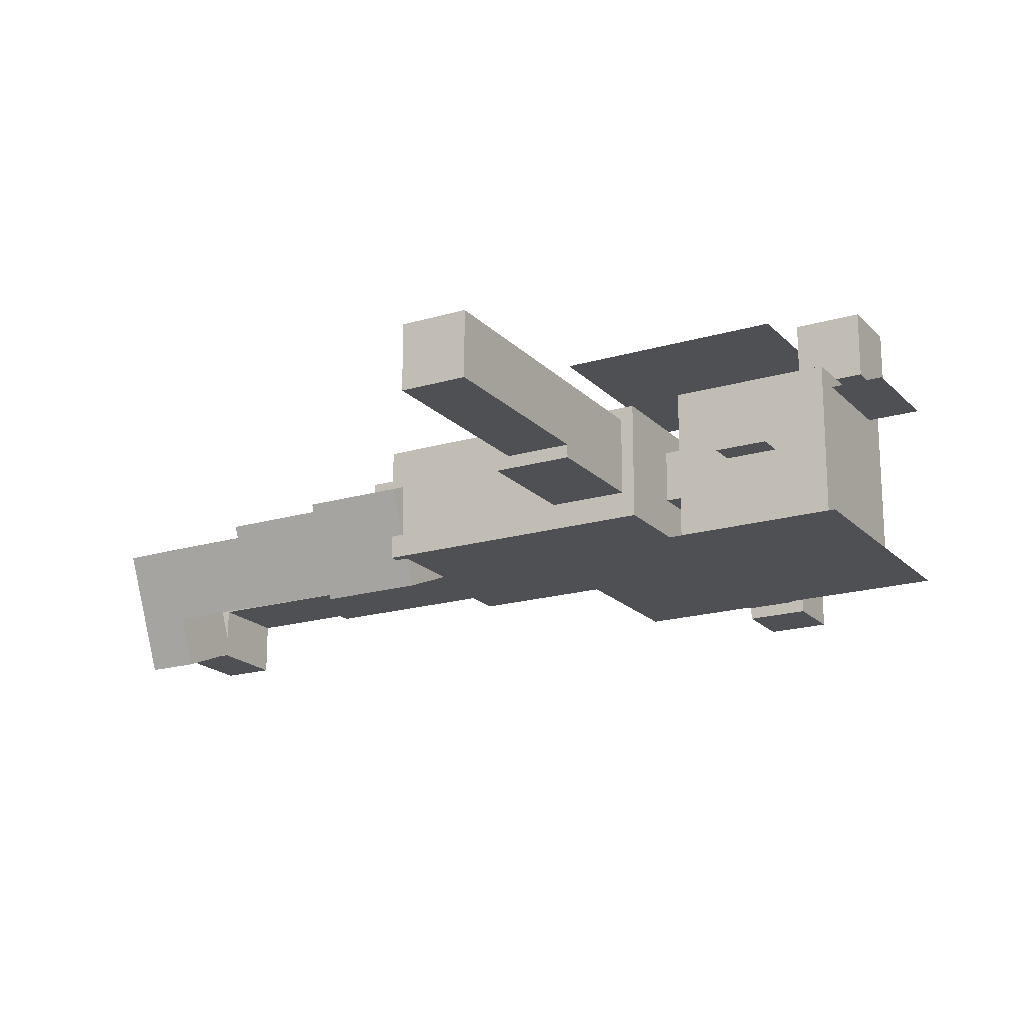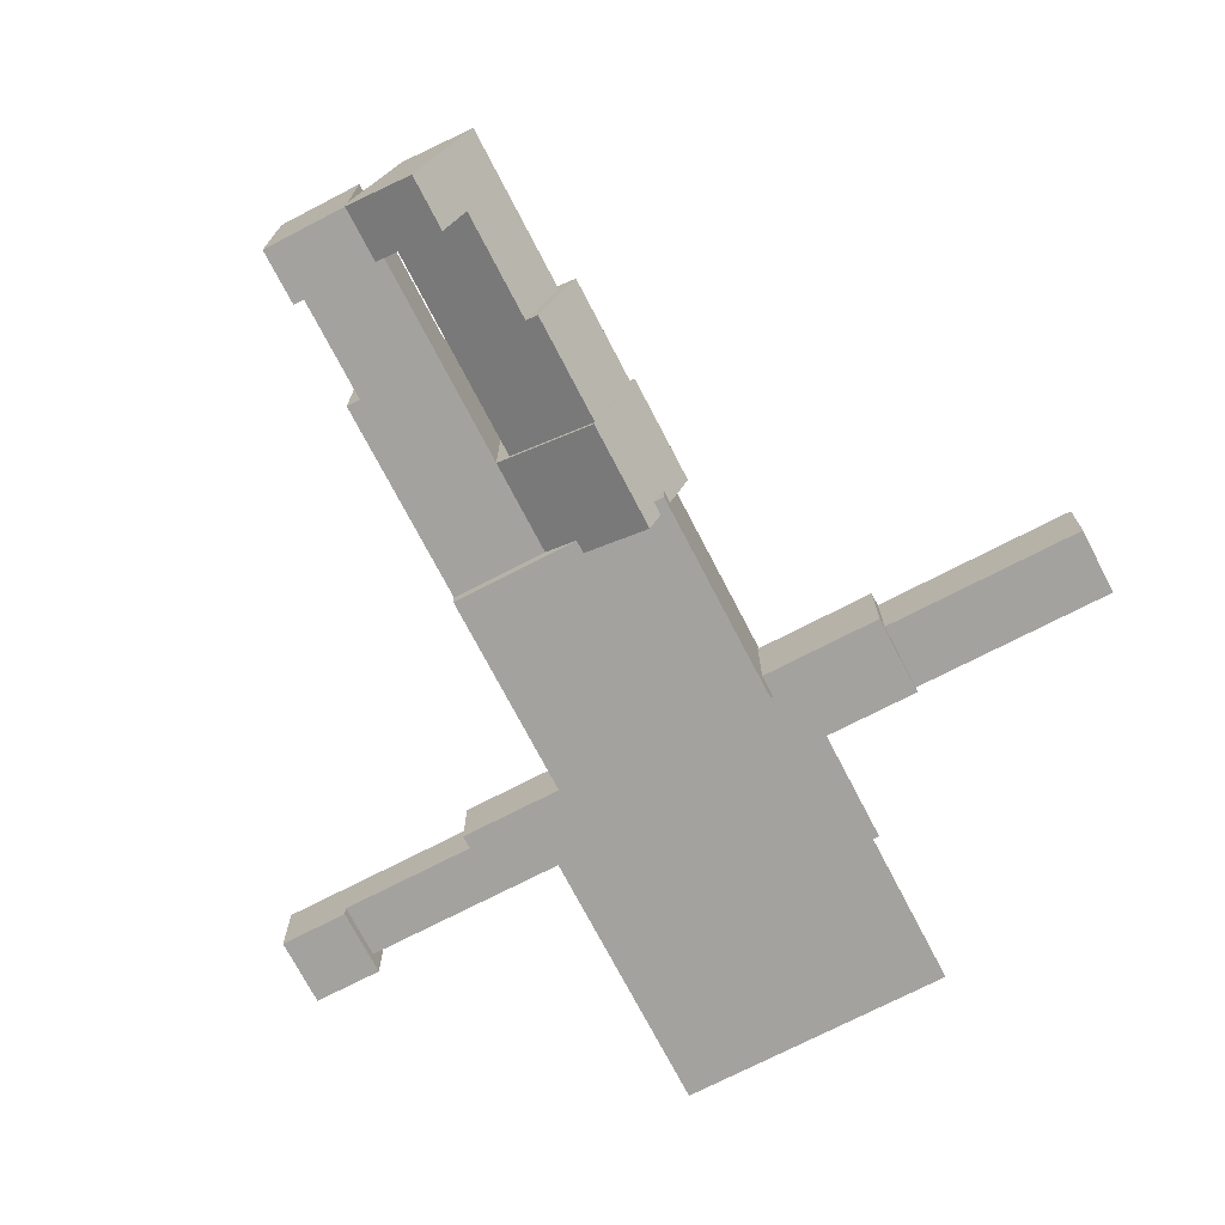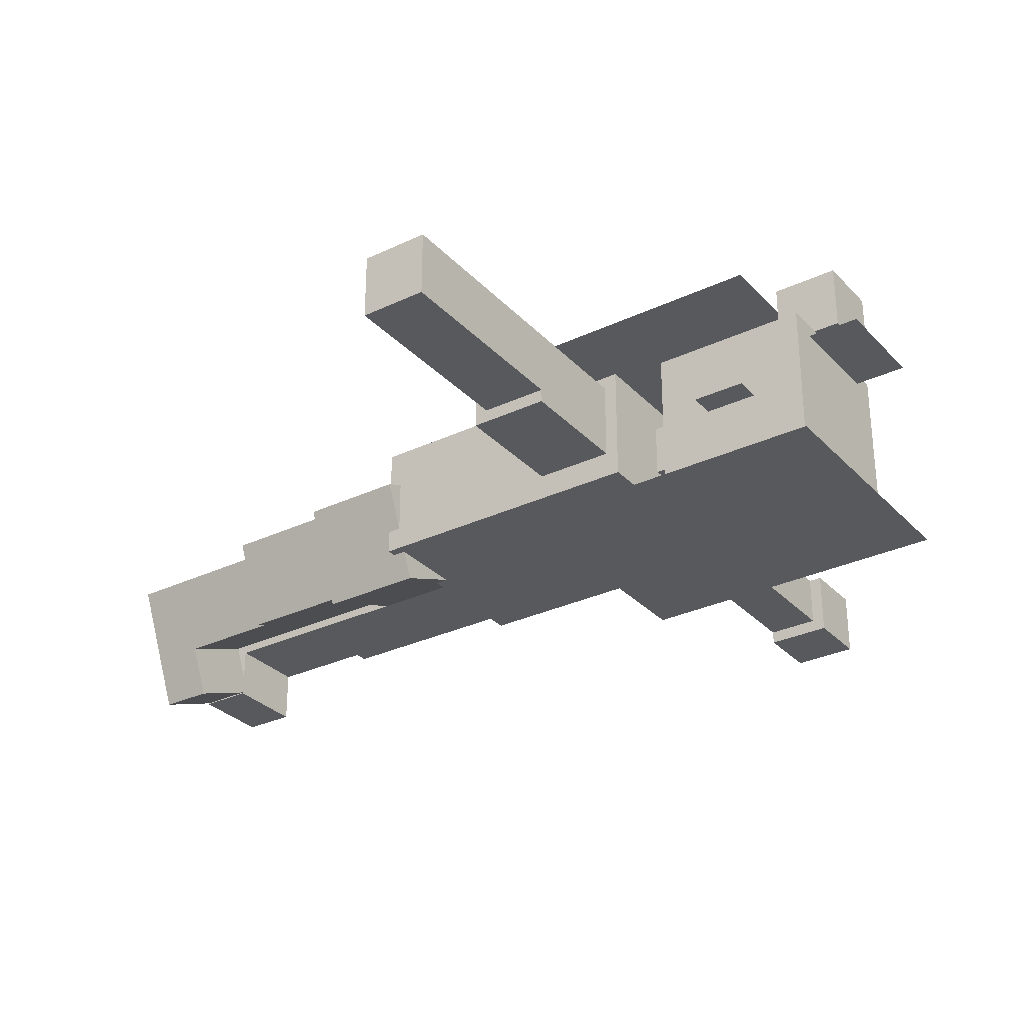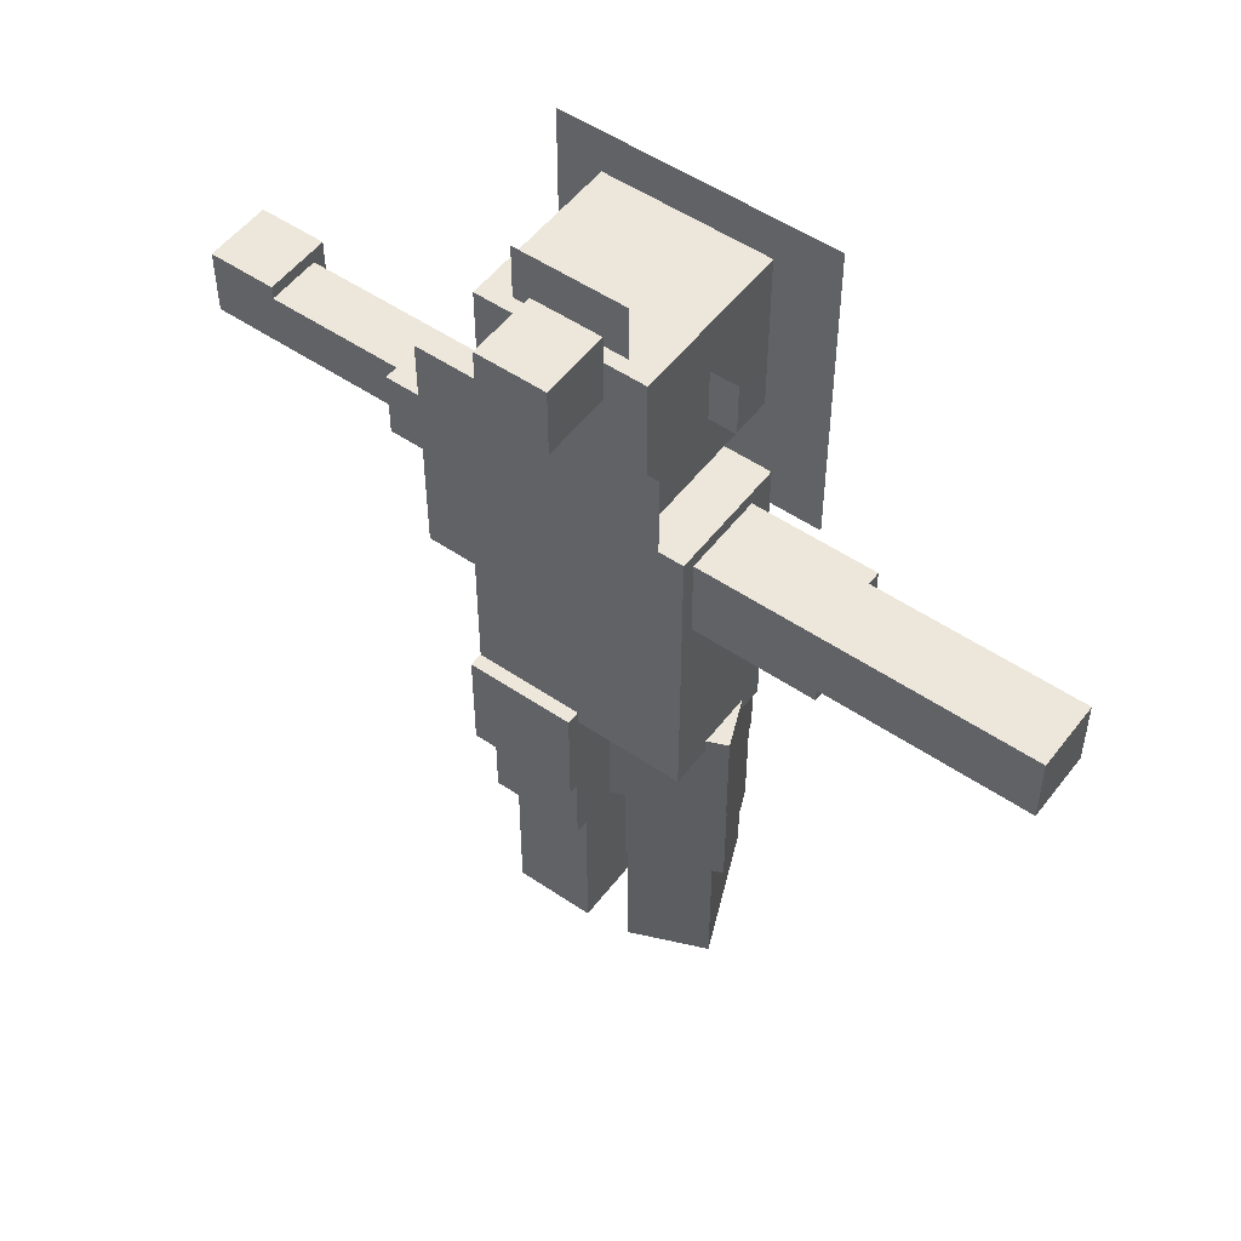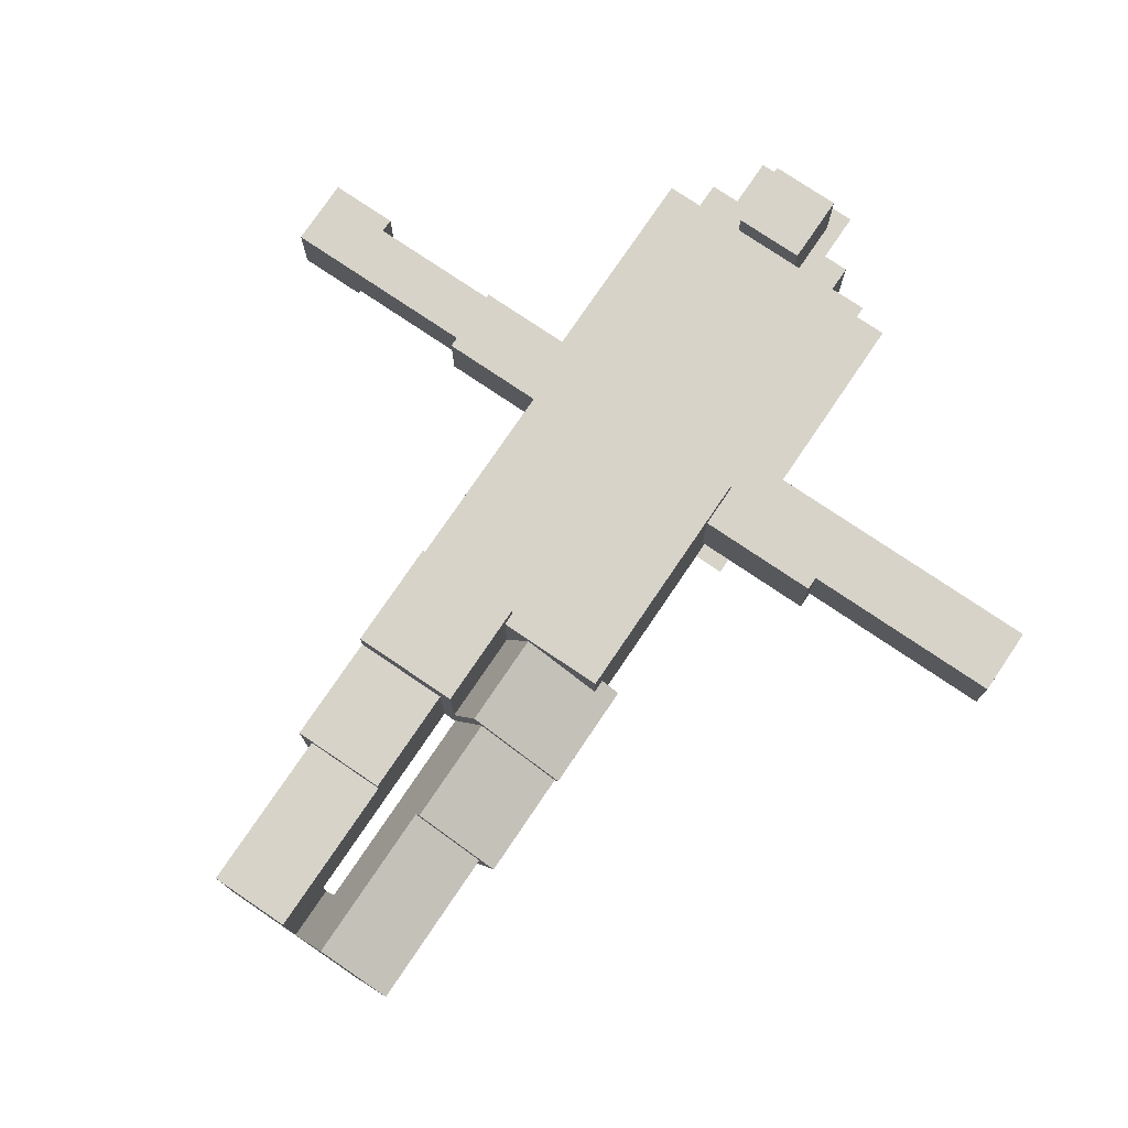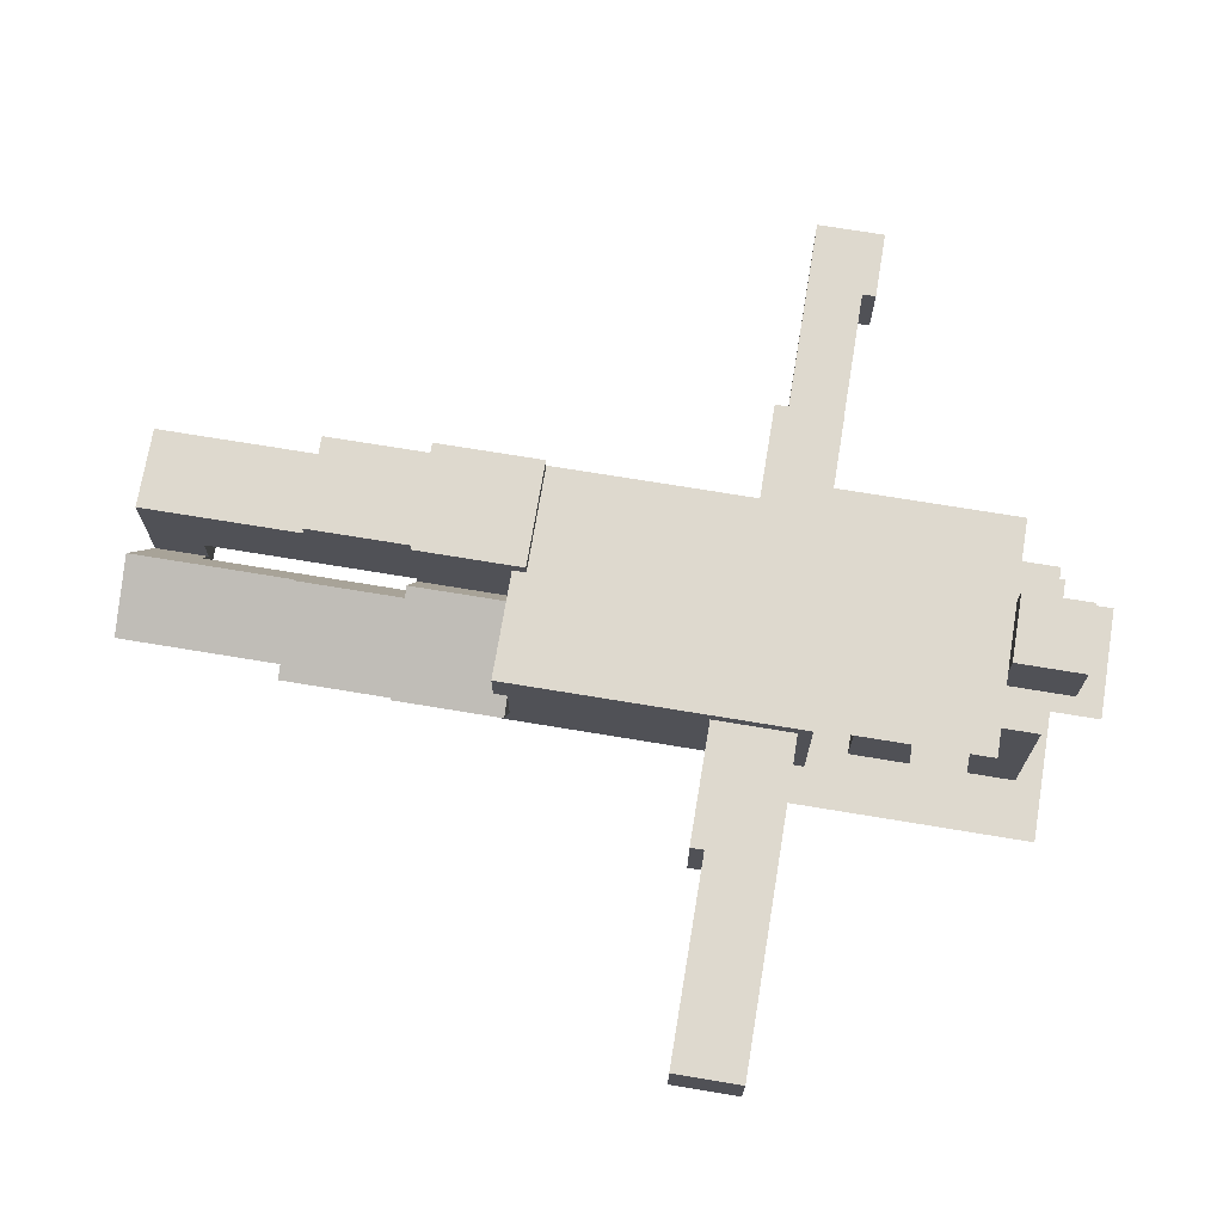
<metadata>
{"format":"obj","ext":"obj","renderer":"f3d","projection":"perspective","resolution":1024,"background":"white","views":[{"elev":-18.9,"azim":119.4,"up":"+Z"},{"elev":-72.6,"azim":27.4,"up":"+Z"},{"elev":-30.2,"azim":124.5,"up":"+Z"},{"elev":52.2,"azim":36.3,"up":"+Y"},{"elev":76.4,"azim":34.1,"up":"+Z"},{"elev":71.5,"azim":99.4,"up":"+Z"}]}
</metadata>
<code>
o cube
v 0.1537 0.1875 -0.01176
v 0.1179 0.1875 -0.09838
v 0.1537 0 -0.01176
v 0.1179 0 -0.09838
v 0.03125 0.1875 -0.0625
v 0.06713 0.1875 0.02411
v 0.03125 0 -0.0625
v 0.06713 0 0.02411
f 4 7 5 2
f 3 4 2 1
f 8 3 1 6
f 7 8 6 5
f 6 1 2 5
f 7 4 3 8
o cube
v 0.1742 0.3125 -0.003307
v 0.1323 0.3125 -0.1044
v 0.1742 0.1875 -0.003307
v 0.1323 0.1875 -0.1044
v 0.03125 0.3125 -0.0625
v 0.07311 0.3125 0.03855
v 0.03125 0.1875 -0.0625
v 0.07311 0.1875 0.03855
f 12 15 13 10
f 11 12 10 9
f 16 11 9 14
f 15 16 14 13
f 14 9 10 13
f 15 12 11 16
o cube
v 0.01562 0.1875 0.03125
v 0.01562 0.1875 -0.0625
v 0.01562 0 0.03125
v 0.01562 0 -0.0625
v -0.07812 0.1875 -0.0625
v -0.07812 0.1875 0.03125
v -0.07812 0 -0.0625
v -0.07812 0 0.03125
f 20 23 21 18
f 19 20 18 17
f 24 19 17 22
f 23 24 22 21
f 22 17 18 21
f 23 20 19 24
o cube
v 0.01562 0.3125 0.04688
v 0.01562 0.3125 -0.0625
v 0.01562 0.1875 0.04688
v 0.01562 0.1875 -0.0625
v -0.09375 0.3125 -0.0625
v -0.09375 0.3125 0.04688
v -0.09375 0.1875 -0.0625
v -0.09375 0.1875 0.04688
f 28 31 29 26
f 27 28 26 25
f 32 27 25 30
f 31 32 30 29
f 30 25 26 29
f 31 28 27 32
o cube
v 0.01562 0.0625 -0.0625
v 0.01562 0.0625 -0.125
v 0.01562 0 -0.0625
v 0.01562 0 -0.125
v -0.07812 0.0625 -0.125
v -0.07812 0.0625 -0.0625
v -0.07812 0 -0.125
v -0.07812 0 -0.0625
f 36 39 37 34
f 35 36 34 33
f 40 35 33 38
f 39 40 38 37
f 38 33 34 37
f 39 36 35 40
o cube
v 0.1298 0.0625 -0.06951
v 0.09395 0.0625 -0.1561
v 0.1298 0 -0.06951
v 0.09395 0 -0.1561
v 0.007332 0.0625 -0.1202
v 0.04321 0.0625 -0.03363
v 0.007332 0 -0.1202
v 0.04321 0 -0.03363
f 44 47 45 42
f 43 44 42 41
f 48 43 41 46
f 47 48 46 45
f 46 41 42 45
f 47 44 43 48
o cube
v 0.03125 0.4375 0.07812
v 0.03125 0.4375 -0.0625
v 0.03125 0.3125 0.07812
v 0.03125 0.3125 -0.0625
v -0.09375 0.4375 -0.0625
v -0.09375 0.4375 0.07812
v -0.09375 0.3125 -0.0625
v -0.09375 0.3125 0.07812
f 52 55 53 50
f 51 52 50 49
f 56 51 49 54
f 55 56 54 53
f 54 49 50 53
f 55 52 51 56
o cube
v 0.1789 0.4375 0.00515
v 0.1311 0.4375 -0.1103
v 0.1789 0.3125 0.00515
v 0.1311 0.3125 -0.1103
v 0.01562 0.4375 -0.0625
v 0.06346 0.4375 0.05298
v 0.01562 0.3125 -0.0625
v 0.06346 0.3125 0.05298
f 60 63 61 58
f 59 60 58 57
f 64 59 57 62
f 63 64 62 61
f 62 57 58 61
f 63 60 59 64
o cube
v 0.1406 0.75 0.04688
v 0.1406 0.75 -0.0625
v 0.1406 0.4375 0.04688
v 0.1406 0.4375 -0.0625
v -0.07812 0.75 -0.0625
v -0.07812 0.75 0.04688
v -0.07812 0.4375 -0.0625
v -0.07812 0.4375 0.04688
f 68 71 69 66
f 67 68 66 65
f 72 67 65 70
f 71 72 70 69
f 70 65 66 69
f 71 68 67 72
o cube
v 0.0625 0.8125 0.03125
v 0.0625 0.8125 -0.03125
v 0.0625 0.75 0.03125
v 0.0625 0.75 -0.03125
v 0 0.8125 -0.03125
v 0 0.8125 0.03125
v 0 0.75 -0.03125
v 0 0.75 0.03125
f 76 79 77 74
f 75 76 74 73
f 80 75 73 78
f 79 80 78 77
f 78 73 74 77
f 79 76 75 80
o cube
v 0.125 1 0.07812
v 0.125 1 -0.1094
v 0.125 0.8125 0.07812
v 0.125 0.8125 -0.1094
v -0.0625 1 -0.1094
v -0.0625 1 0.07812
v -0.0625 0.8125 -0.1094
v -0.0625 0.8125 0.07812
f 84 87 85 82
f 83 84 82 81
f 88 83 81 86
f 87 88 86 85
f 86 81 82 85
f 87 84 83 88
o cube
v 0.1875 1.031 -0.125
v 0.1875 1.031 -0.125
v 0.1875 0.6562 -0.125
v 0.1875 0.6562 -0.125
v -0.125 1.031 -0.125
v -0.125 1.031 -0.125
v -0.125 0.6562 -0.125
v -0.125 0.6562 -0.125
f 92 95 93 90
f 91 92 90 89
f 96 91 89 94
f 95 96 94 93
f 94 89 90 93
f 95 92 91 96
o cube
v 0.07812 1.031 0.1562
v 0.07812 1.031 0.07812
v 0.07812 0.9531 0.1562
v 0.07812 0.9531 0.07812
v 0 1.031 0.07812
v 0 1.031 0.1562
v 0 0.9531 0.07812
v 0 0.9531 0.1562
f 100 103 101 98
f 99 100 98 97
f 104 99 97 102
f 103 104 102 101
f 102 97 98 101
f 103 100 99 104
o cube
v 0.1719 0.9531 0.125
v 0.1719 0.9531 0.125
v 0.1719 0.6875 0.125
v 0.1719 0.6875 0.125
v -0.09375 0.9531 0.125
v -0.09375 0.9531 0.125
v -0.09375 0.6875 0.125
v -0.09375 0.6875 0.125
f 108 111 109 106
f 107 108 106 105
f 112 107 105 110
f 111 112 110 109
f 110 105 106 109
f 111 108 107 112
o cube
v 0.09375 1.062 0.0625
v 0.09375 1.062 0.0625
v 0.09375 1 0.0625
v 0.09375 1 0.0625
v -0.03125 1.062 0.0625
v -0.03125 1.062 0.0625
v -0.03125 1 0.0625
v -0.03125 1 0.0625
f 116 119 117 114
f 115 116 114 113
f 120 115 113 118
f 119 120 118 117
f 118 113 114 117
f 119 116 115 120
o cube
v -0.03125 0.9375 -0.01562
v -0.03125 0.9375 -0.01562
v -0.03125 0.875 -0.01562
v -0.03125 0.875 -0.01562
v -0.09375 0.9375 -0.01562
v -0.09375 0.9375 -0.01562
v -0.09375 0.875 -0.01562
v -0.09375 0.875 -0.01562
f 124 127 125 122
f 123 124 122 121
f 128 123 121 126
f 127 128 126 125
f 126 121 122 125
f 127 124 123 128
o cube
v 0.1562 0.9375 -0.01562
v 0.1562 0.9375 -0.01562
v 0.1562 0.875 -0.01562
v 0.1562 0.875 -0.01562
v 0.09375 0.9375 -0.01562
v 0.09375 0.9375 -0.01562
v 0.09375 0.875 -0.01562
v 0.09375 0.875 -0.01562
f 132 135 133 130
f 131 132 130 129
f 136 131 129 134
f 135 136 134 133
f 134 129 130 133
f 135 132 131 136
o cube
v 0.1562 0.7656 0.0625
v 0.1562 0.7656 -0.07812
v 0.1562 0.4219 0.0625
v 0.1562 0.4219 -0.07812
v -0.09375 0.7656 -0.07812
v -0.09375 0.7656 0.0625
v -0.09375 0.4219 -0.07812
v -0.09375 0.4219 0.0625
f 140 143 141 138
f 139 140 138 137
f 144 139 137 142
f 143 144 142 141
f 142 137 138 141
f 143 140 139 144
o cube
v 0.2969 0.75 0.04688
v 0.2969 0.75 -0.04688
v 0.2969 0.6562 0.04688
v 0.2969 0.6562 -0.04688
v 0.1406 0.75 -0.04688
v 0.1406 0.75 0.04688
v 0.1406 0.6562 -0.04688
v 0.1406 0.6562 0.04688
f 148 151 149 146
f 147 148 146 145
f 152 147 145 150
f 151 152 150 149
f 150 145 146 149
f 151 148 147 152
o cube
v -0.2188 0.75 0.01562
v -0.2188 0.75 -0.04688
v -0.2188 0.6875 0.01562
v -0.2188 0.6875 -0.04688
v -0.375 0.75 -0.04688
v -0.375 0.75 0.01562
v -0.375 0.6875 -0.04688
v -0.375 0.6875 0.01562
f 156 159 157 154
f 155 156 154 153
f 160 155 153 158
f 159 160 158 157
f 158 153 154 157
f 159 156 155 160
o cube
v -0.375 0.7656 0.01562
v -0.375 0.7656 -0.0625
v -0.375 0.6875 0.01562
v -0.375 0.6875 -0.0625
v -0.4531 0.7656 -0.0625
v -0.4531 0.7656 0.01562
v -0.4531 0.6875 -0.0625
v -0.4531 0.6875 0.01562
f 164 167 165 162
f 163 164 162 161
f 168 163 161 166
f 167 168 166 165
f 166 161 162 165
f 167 164 163 168
o cube
v -0.0625 0.75 0.03125
v -0.0625 0.75 -0.04688
v -0.0625 0.6719 0.03125
v -0.0625 0.6719 -0.04688
v -0.2188 0.75 -0.04688
v -0.2188 0.75 0.03125
v -0.2188 0.6719 -0.04688
v -0.2188 0.6719 0.03125
f 172 175 173 170
f 171 172 170 169
f 176 171 169 174
f 175 176 174 173
f 174 169 170 173
f 175 172 171 176
o cube
v 0.4531 0.75 0.04688
v 0.4531 0.75 -0.03125
v 0.4531 0.6719 0.04688
v 0.4531 0.6719 -0.03125
v 0.2969 0.75 -0.03125
v 0.2969 0.75 0.04688
v 0.2969 0.6719 -0.03125
v 0.2969 0.6719 0.04688
f 180 183 181 178
f 179 180 178 177
f 184 179 177 182
f 183 184 182 181
f 182 177 178 181
f 183 180 179 184
o cube
v 0.5312 0.75 0.04688
v 0.5312 0.75 -0.03125
v 0.5312 0.6719 0.04688
v 0.5312 0.6719 -0.03125
v 0.4531 0.75 -0.03125
v 0.4531 0.75 0.04688
v 0.4531 0.6719 -0.03125
v 0.4531 0.6719 0.04688
f 188 191 189 186
f 187 188 186 185
f 192 187 185 190
f 191 192 190 189
f 190 185 186 189
f 191 188 187 192

</code>
